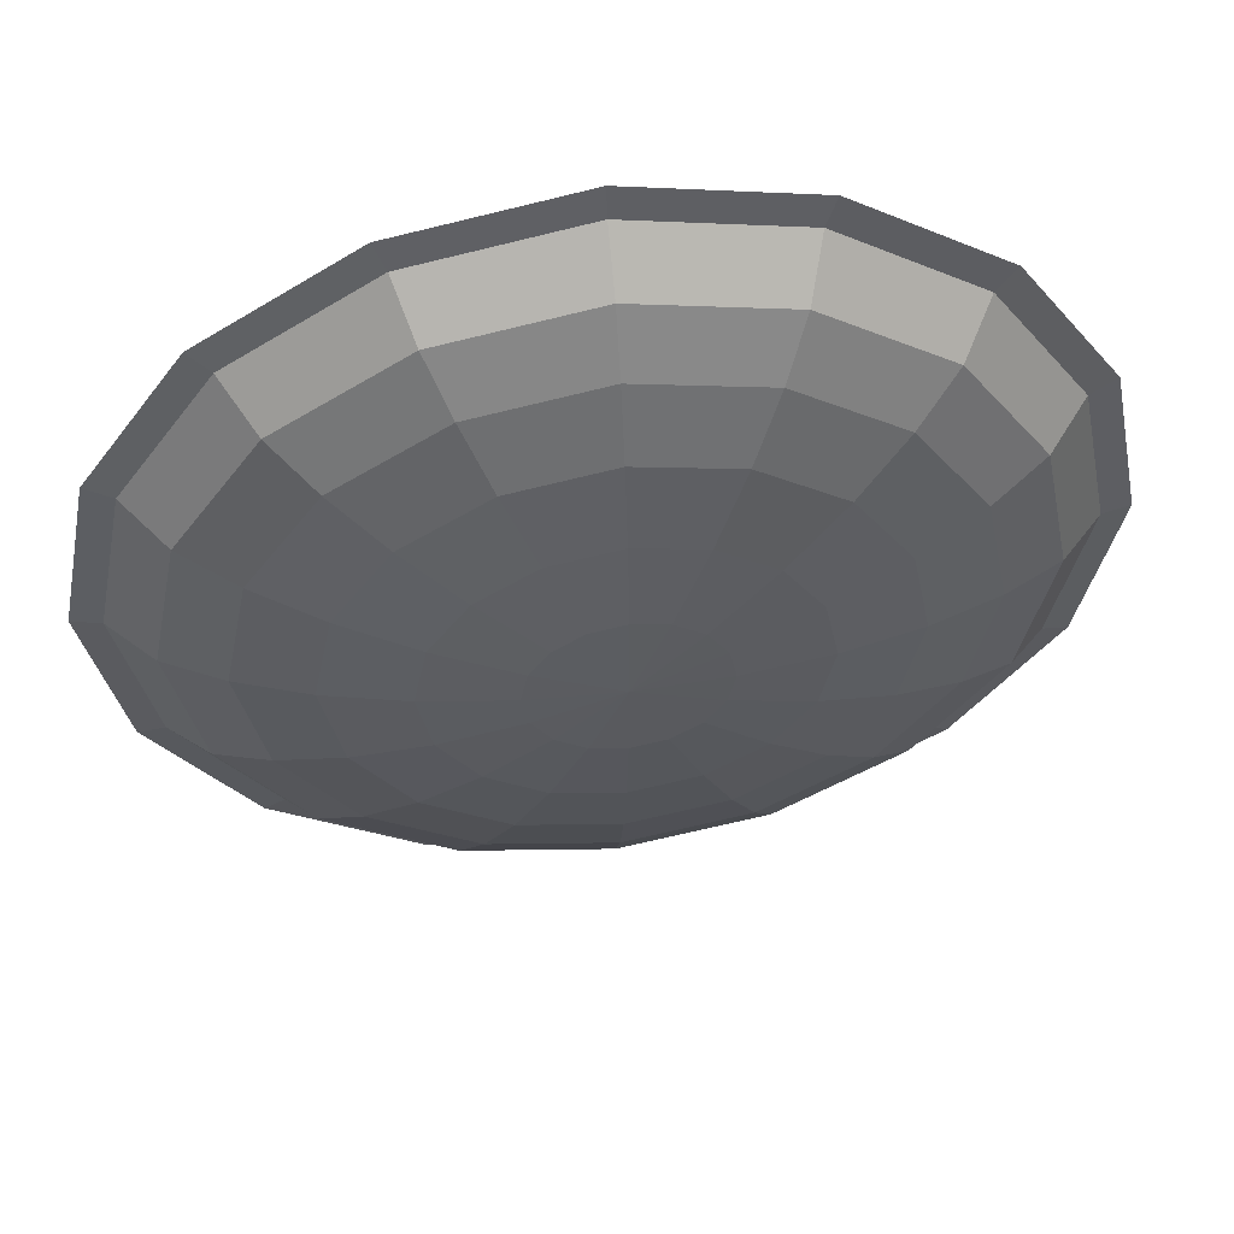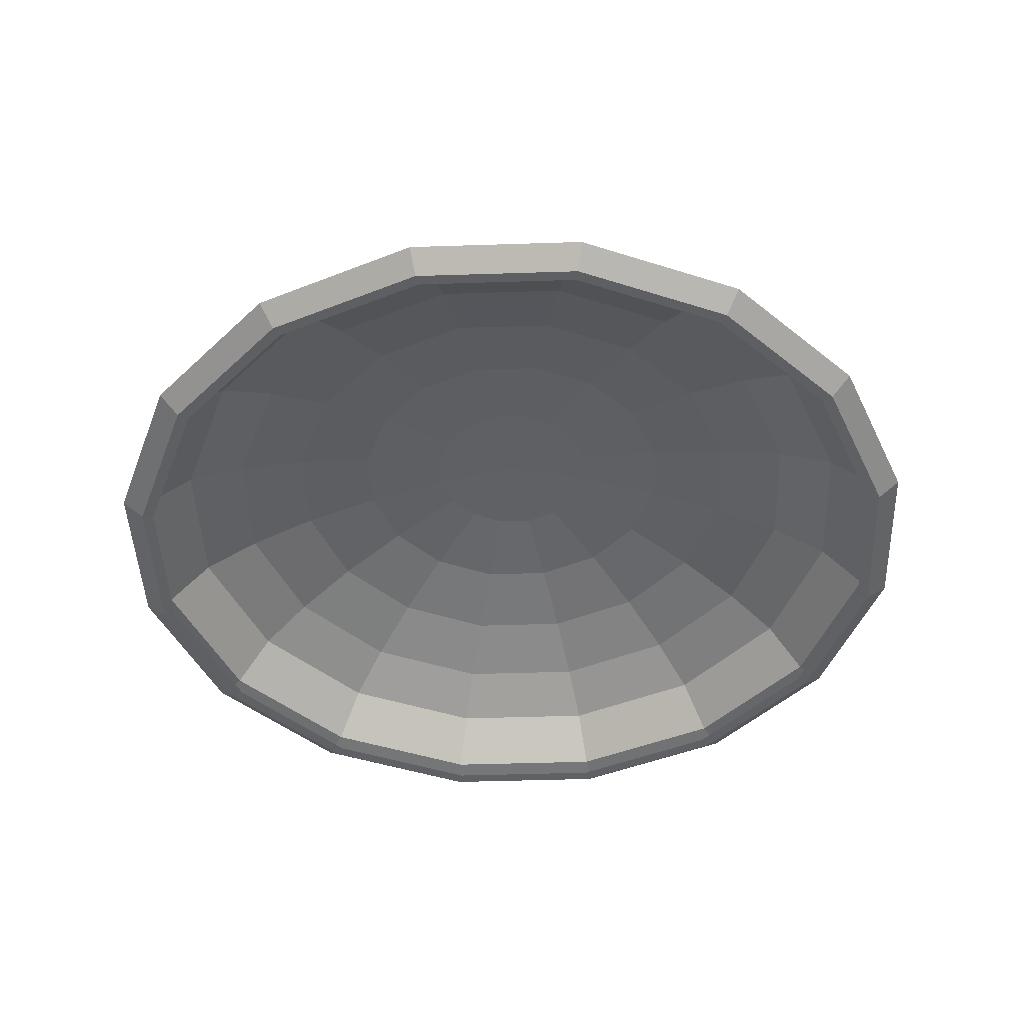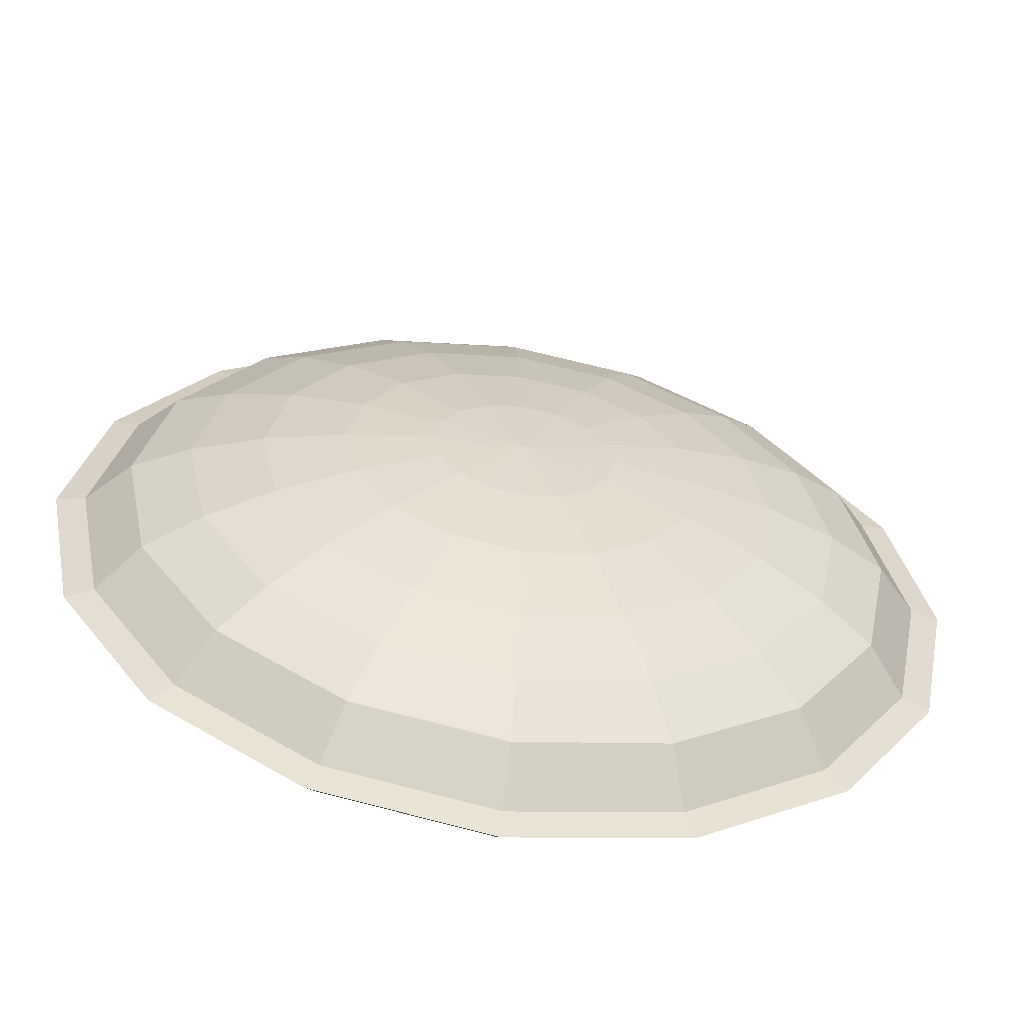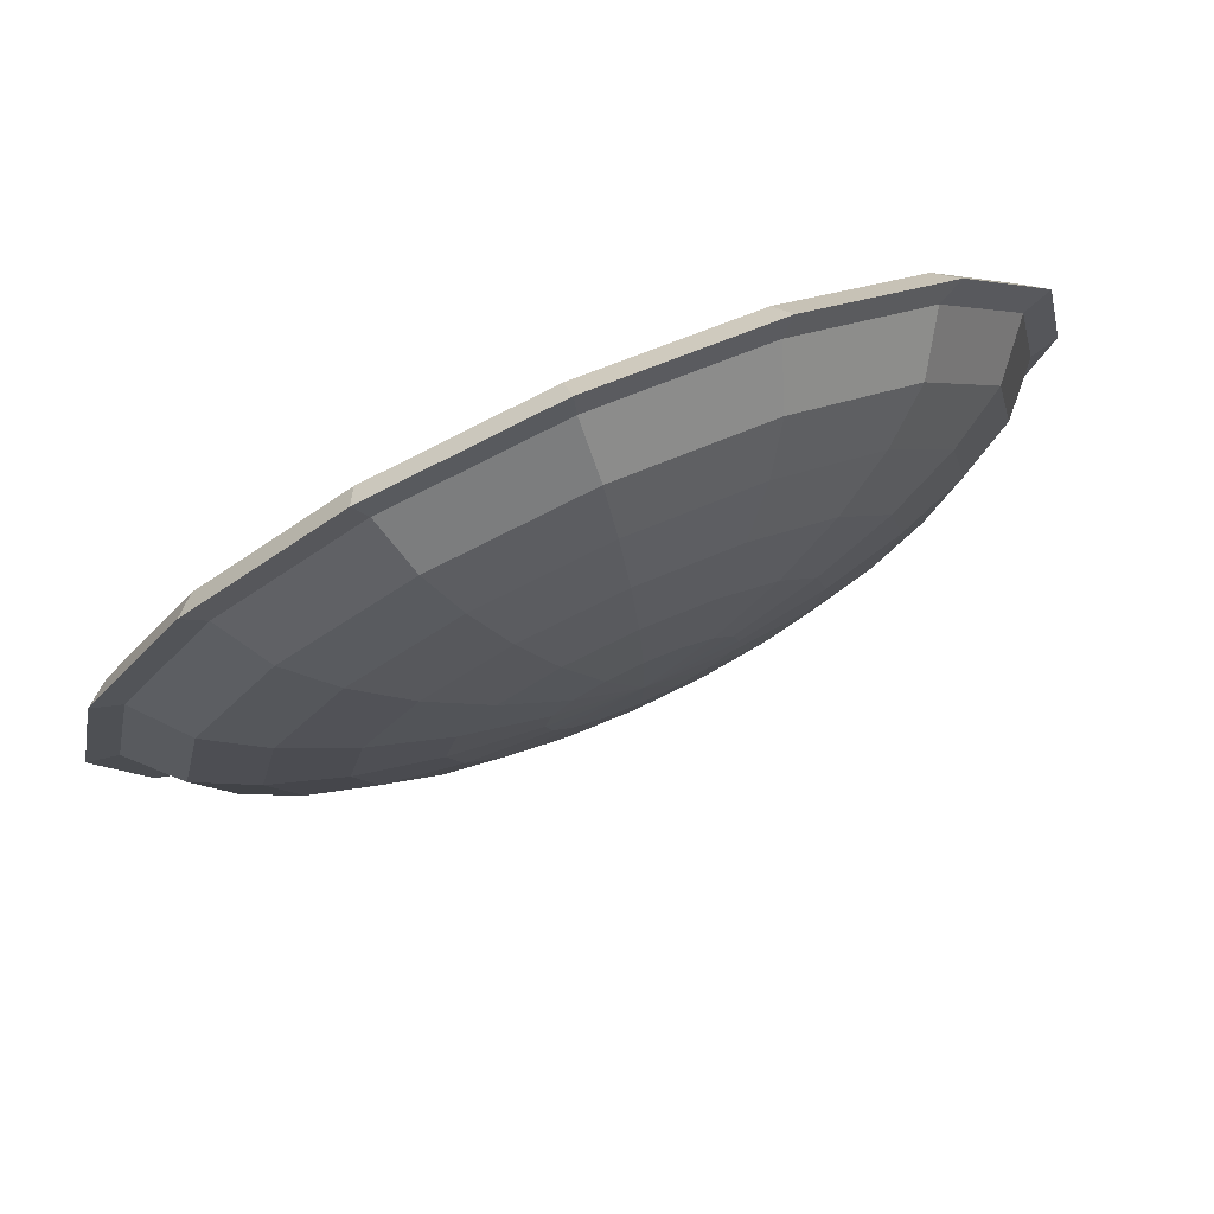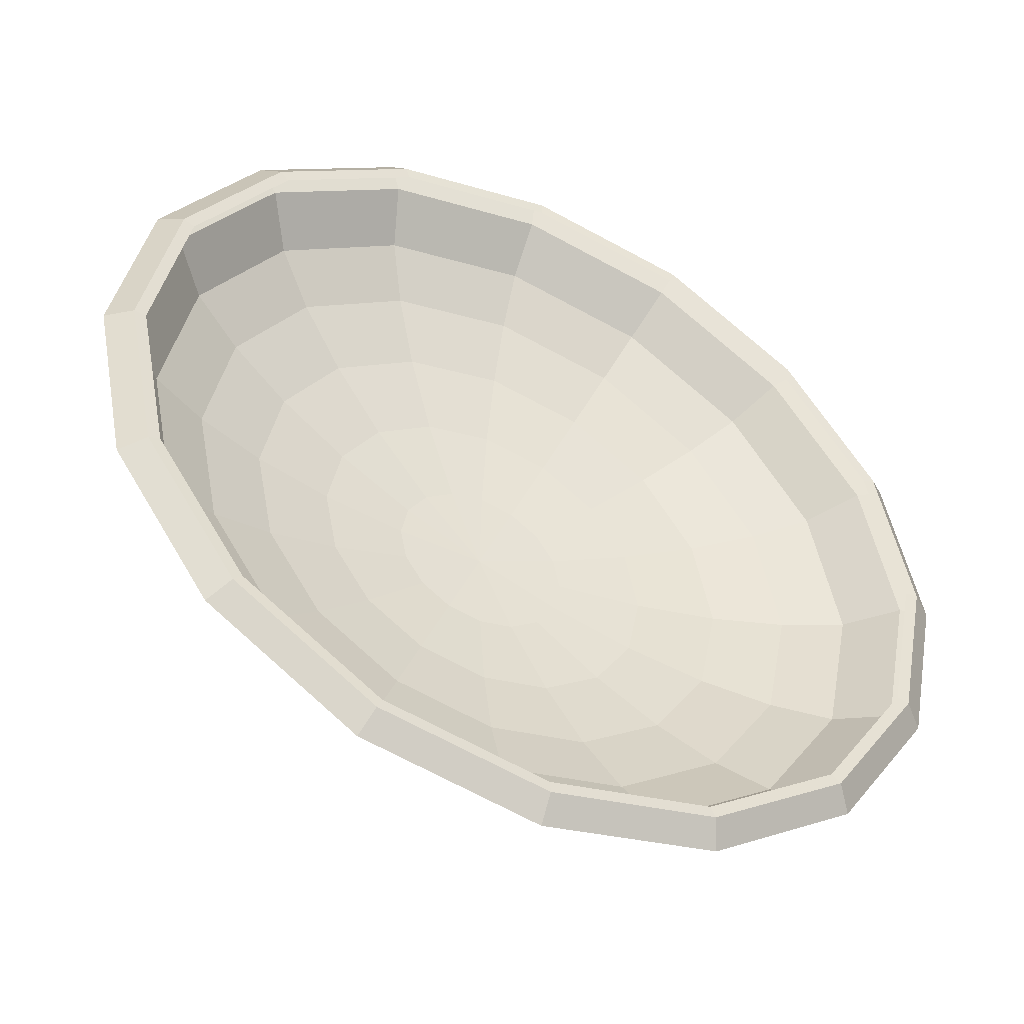
<metadata>
{"format":"obj","ext":"obj","renderer":"f3d","projection":"perspective","resolution":1024,"background":"white","views":[{"elev":54.2,"azim":172.2,"up":"+Z"},{"elev":-45.2,"azim":-76.6,"up":"+Y"},{"elev":-59.4,"azim":170.9,"up":"+Z"},{"elev":77.7,"azim":155.8,"up":"+Z"},{"elev":-47.4,"azim":-25.9,"up":"+Z"}]}
</metadata>
<code>
o mesh2/mesh2-geometry#mesh2-geometry
v 0.5589 0.6496 -0.2464
v 0.4267 0.6496 -0.4444
v 0.4504 0.6761 -0.4681
v 0.5429 0.6511 -0.2397
v 0.2415 0.6761 -0.6077
v 0.5899 0.6761 -0.2592
v 0.588 0.6511 -0.01286
v 0.4144 0.6511 -0.4321
v 0.2287 0.6496 -0.5767
v 0.2259 0.6846 -0.5699
v 0.6054 0.6496 -0.01286
v 0.4215 0.6846 -0.4392
v -0.004866 0.6761 -0.6567
v -0.004866 0.6846 -0.6158
v 0.6389 0.6761 -0.01286
v 0.5522 0.6846 -0.2436
v 0.5429 0.6511 0.214
v 0.222 0.6511 -0.5606
v -0.004866 0.6496 -0.6231
v -0.004866 0.7474 -0.5555
v 0.2028 0.7474 -0.5142
v 0.5589 0.6496 0.2207
v 0.3788 0.7474 -0.3965
v -0.2512 0.6761 -0.6077
v -0.2356 0.6846 -0.5699
v -0.2125 0.7474 -0.5142
v 0.5899 0.6761 0.2335
v 0.598 0.6846 -0.01286
v 0.4964 0.7474 -0.2205
v 0.4144 0.6511 0.4064
v -0.004866 0.6511 -0.6057
v -0.2384 0.6496 -0.5767
v -0.004867 0.7879 -0.4743
v -0.1815 0.7879 -0.4392
v 0.1717 0.7879 -0.4392
v 0.4267 0.6496 0.4187
v 0.3214 0.7879 -0.3391
v -0.4601 0.6761 -0.4681
v -0.4312 0.6846 -0.4392
v -0.3885 0.7474 -0.3965
v -0.3312 0.7879 -0.3391
v 0.5522 0.6846 0.2179
v 0.4504 0.6761 0.4424
v 0.5377 0.7474 -0.01286
v 0.4215 0.7879 -0.1894
v 0.222 0.6511 0.5349
v -0.2318 0.6511 -0.5606
v -0.4364 0.6496 -0.4444
v -0.1436 0.8211 -0.3478
v -0.004867 0.8211 -0.3754
v -0.2612 0.8211 -0.2692
v 0.1339 0.8211 -0.3478
v 0.2287 0.6496 0.551
v 0.2515 0.8211 -0.2692
v -0.5997 0.6761 -0.2592
v -0.5619 0.6846 -0.2436
v -0.5062 0.7474 -0.2205
v -0.4312 0.7879 -0.1894
v -0.3398 0.8211 -0.1516
v 0.4964 0.7474 0.1948
v 0.4215 0.6846 0.4135
v 0.2415 0.6761 0.5819
v 0.4566 0.7879 -0.01286
v 0.3301 0.8211 -0.1516
v -0.004867 0.6511 0.58
v -0.4241 0.6511 -0.4321
v -0.5687 0.6496 -0.2464
v -0.1815 0.8458 -0.1894
v -0.1004 0.8458 -0.2436
v -0.004867 0.8458 -0.2626
v -0.2356 0.8458 -0.1084
v 0.0907 0.8458 -0.2436
v -0.004867 0.6496 0.5974
v 0.1717 0.8458 -0.1894
v -0.6487 0.6761 -0.01286
v -0.6078 0.6846 -0.01286
v -0.5475 0.7474 -0.01286
v -0.4663 0.7879 -0.01286
v -0.3674 0.8211 -0.01286
v -0.2546 0.8458 -0.01286
v 0.4215 0.7879 0.1637
v 0.3788 0.7474 0.3708
v 0.2259 0.6846 0.5442
v -0.004867 0.6761 0.6309
v 0.3577 0.8211 -0.01286
v 0.2259 0.8458 -0.1084
v -0.2318 0.6511 0.5349
v -0.5526 0.6511 -0.2397
v -0.6151 0.6496 -0.01286
v -0.1225 0.861 -0.06158
v -0.09489 0.861 -0.1029
v -0.05359 0.861 -0.1305
v -0.004867 0.861 -0.1402
v -0.1322 0.861 -0.01286
v 0.04385 0.861 -0.1305
v -0.2384 0.6496 0.551
v 0.08516 0.861 -0.1029
v -0.5997 0.6761 0.2335
v -0.5619 0.6846 0.2179
v -0.5062 0.7474 0.1948
v -0.4312 0.7879 0.1637
v -0.3398 0.8211 0.1259
v -0.2356 0.8458 0.08271
v -0.1225 0.861 0.03587
v 0.3301 0.8211 0.1259
v 0.3214 0.7879 0.3134
v 0.2028 0.7474 0.4884
v -0.004867 0.6846 0.5901
v -0.2512 0.6761 0.5819
v 0.2449 0.8458 -0.01286
v 0.1128 0.861 -0.06158
v -0.4241 0.6511 0.4064
v -0.5978 0.6511 -0.01286
v -0.5687 0.6496 0.2207
v -0.004867 0.8661 -0.01286
v -0.4364 0.6496 0.4187
v -0.4312 0.6846 0.4135
v -0.4601 0.6761 0.4424
v -0.3885 0.7474 0.3708
v -0.3312 0.7879 0.3134
v -0.2612 0.8211 0.2435
v -0.1815 0.8458 0.1637
v -0.09489 0.861 0.07717
v 0.2259 0.8458 0.08271
v 0.2515 0.8211 0.2435
v 0.1717 0.7879 0.4135
v -0.004867 0.7474 0.5297
v -0.2356 0.6846 0.5442
v 0.1224 0.861 -0.01286
v -0.5526 0.6511 0.214
v -0.05359 0.861 0.1048
v 0.1128 0.861 0.03587
v -0.2125 0.7474 0.4884
v -0.1815 0.7879 0.4135
v -0.1436 0.8211 0.3221
v -0.1004 0.8458 0.2179
v -0.004867 0.861 0.1145
v 0.1717 0.8458 0.1637
v 0.1339 0.8211 0.3221
v -0.004867 0.7879 0.4486
v 0.08516 0.861 0.07717
v 0.04385 0.861 0.1048
v -0.004867 0.8211 0.3497
v -0.004867 0.8458 0.2369
v 0.0907 0.8458 0.2179
f 1 2 3
f 3 2 1
f 3 2 5
f 5 2 3
f 6 1 3
f 3 1 6
f 2 9 5
f 5 9 2
f 11 1 6
f 6 1 11
f 5 9 13
f 13 9 5
f 15 11 6
f 6 11 15
f 9 19 13
f 13 19 9
f 20 10 14
f 14 10 20
f 12 10 21
f 21 10 12
f 15 22 11
f 11 22 15
f 16 12 23
f 23 12 16
f 13 19 24
f 24 19 13
f 21 10 20
f 20 10 21
f 20 14 26
f 26 14 20
f 12 21 23
f 23 21 12
f 15 27 22
f 22 27 15
f 16 23 29
f 29 23 16
f 19 32 24
f 24 32 19
f 26 14 25
f 25 14 26
f 21 20 33
f 33 20 21
f 20 26 34
f 34 26 20
f 23 21 35
f 35 21 23
f 27 36 22
f 22 36 27
f 16 29 28
f 28 29 16
f 29 23 37
f 37 23 29
f 32 38 24
f 24 38 32
f 26 25 40
f 40 25 26
f 20 34 33
f 33 34 20
f 21 33 35
f 35 33 21
f 34 26 41
f 41 26 34
f 23 35 37
f 37 35 23
f 27 43 36
f 36 43 27
f 29 44 28
f 28 44 29
f 29 37 45
f 45 37 29
f 32 48 38
f 38 48 32
f 25 39 40
f 40 39 25
f 26 40 41
f 41 40 26
f 33 34 49
f 49 34 33
f 35 33 50
f 50 33 35
f 34 41 51
f 51 41 34
f 37 35 52
f 52 35 37
f 44 42 28
f 28 42 44
f 43 53 36
f 36 53 43
f 44 29 45
f 45 29 44
f 45 37 54
f 54 37 45
f 48 55 38
f 38 55 48
f 40 39 57
f 57 39 40
f 41 40 58
f 58 40 41
f 49 34 51
f 51 34 49
f 33 49 50
f 50 49 33
f 35 50 52
f 52 50 35
f 51 41 59
f 59 41 51
f 37 52 54
f 54 52 37
f 44 60 42
f 42 60 44
f 43 62 53
f 53 62 43
f 44 45 63
f 63 45 44
f 45 54 64
f 64 54 45
f 48 67 55
f 55 67 48
f 39 56 57
f 57 56 39
f 40 57 58
f 58 57 40
f 41 58 59
f 59 58 41
f 49 51 68
f 68 51 49
f 50 49 69
f 69 49 50
f 52 50 70
f 70 50 52
f 71 51 59
f 59 51 71
f 54 52 72
f 72 52 54
f 44 63 60
f 60 63 44
f 42 60 61
f 61 60 42
f 62 73 53
f 53 73 62
f 63 45 64
f 64 45 63
f 64 54 74
f 74 54 64
f 67 75 55
f 55 75 67
f 56 77 57
f 57 77 56
f 58 57 78
f 78 57 58
f 59 58 79
f 79 58 59
f 68 51 71
f 71 51 68
f 69 49 68
f 68 49 69
f 50 69 70
f 70 69 50
f 52 70 72
f 72 70 52
f 71 59 80
f 80 59 71
f 54 72 74
f 74 72 54
f 60 63 81
f 81 63 60
f 60 82 61
f 61 82 60
f 62 84 73
f 73 84 62
f 63 64 85
f 85 64 63
f 64 74 86
f 86 74 64
f 67 89 75
f 75 89 67
f 56 76 77
f 77 76 56
f 78 57 77
f 77 57 78
f 79 58 78
f 78 58 79
f 80 59 79
f 79 59 80
f 90 68 71
f 71 68 90
f 91 69 68
f 68 69 91
f 70 69 92
f 92 69 70
f 72 70 93
f 93 70 72
f 94 71 80
f 80 71 94
f 74 72 95
f 95 72 74
f 63 85 81
f 81 85 63
f 60 81 82
f 82 81 60
f 61 82 83
f 83 82 61
f 84 96 73
f 73 96 84
f 85 64 86
f 86 64 85
f 86 74 97
f 97 74 86
f 98 75 89
f 89 75 98
f 76 100 77
f 77 100 76
f 101 78 77
f 77 78 101
f 102 79 78
f 78 79 102
f 103 80 79
f 79 80 103
f 91 68 90
f 90 68 91
f 90 71 94
f 94 71 90
f 92 69 91
f 91 69 92
f 70 92 93
f 93 92 70
f 72 93 95
f 95 93 72
f 104 94 80
f 80 94 104
f 74 95 97
f 97 95 74
f 81 85 105
f 105 85 81
f 81 106 82
f 82 106 81
f 82 107 83
f 83 107 82
f 84 109 96
f 96 109 84
f 85 86 110
f 110 86 85
f 86 97 111
f 111 97 86
f 114 98 89
f 89 98 114
f 76 99 100
f 100 99 76
f 101 77 100
f 100 77 101
f 102 78 101
f 101 78 102
f 103 79 102
f 102 79 103
f 104 80 103
f 103 80 104
f 115 91 90
f 90 91 115
f 115 90 94
f 94 90 115
f 115 92 91
f 91 92 115
f 93 92 115
f 115 92 93
f 95 93 115
f 115 93 95
f 115 94 104
f 104 94 115
f 97 95 115
f 115 95 97
f 85 110 105
f 105 110 85
f 81 105 106
f 106 105 81
f 82 106 107
f 107 106 82
f 107 108 83
f 83 108 107
f 96 109 116
f 116 109 96
f 110 86 111
f 111 86 110
f 111 97 115
f 115 97 111
f 118 98 114
f 114 98 118
f 119 100 99
f 99 100 119
f 120 101 100
f 100 101 120
f 121 102 101
f 101 102 121
f 122 103 102
f 102 103 122
f 123 104 103
f 103 104 123
f 115 104 123
f 123 104 115
f 105 110 124
f 124 110 105
f 105 125 106
f 106 125 105
f 106 126 107
f 107 126 106
f 127 108 107
f 107 108 127
f 109 118 116
f 116 118 109
f 110 111 129
f 129 111 110
f 129 111 115
f 115 111 129
f 119 99 117
f 117 99 119
f 116 118 114
f 114 118 116
f 120 100 119
f 119 100 120
f 121 101 120
f 120 101 121
f 122 102 121
f 121 102 122
f 123 103 122
f 122 103 123
f 115 123 131
f 131 123 115
f 110 129 124
f 124 129 110
f 105 124 125
f 125 124 105
f 106 125 126
f 126 125 106
f 107 126 127
f 127 126 107
f 127 128 108
f 108 128 127
f 129 115 132
f 132 115 129
f 133 119 117
f 117 119 133
f 134 120 119
f 119 120 134
f 135 121 120
f 120 121 135
f 136 122 121
f 121 122 136
f 131 123 122
f 122 123 131
f 115 131 137
f 137 131 115
f 124 129 132
f 132 129 124
f 125 124 138
f 138 124 125
f 125 139 126
f 126 139 125
f 126 140 127
f 127 140 126
f 133 128 127
f 127 128 133
f 132 115 141
f 141 115 132
f 134 119 133
f 133 119 134
f 133 117 128
f 128 117 133
f 135 120 134
f 134 120 135
f 136 121 135
f 135 121 136
f 131 122 136
f 136 122 131
f 137 131 136
f 136 131 137
f 142 115 137
f 137 115 142
f 124 132 138
f 138 132 124
f 125 138 139
f 139 138 125
f 126 139 140
f 140 139 126
f 140 133 127
f 127 133 140
f 141 115 142
f 142 115 141
f 138 132 141
f 141 132 138
f 140 134 133
f 133 134 140
f 143 135 134
f 134 135 143
f 144 136 135
f 135 136 144
f 137 136 144
f 144 136 137
f 142 137 144
f 144 137 142
f 138 145 139
f 139 145 138
f 139 143 140
f 140 143 139
f 145 141 142
f 142 141 145
f 138 141 145
f 145 141 138
f 143 134 140
f 140 134 143
f 144 135 143
f 143 135 144
f 145 142 144
f 144 142 145
f 139 145 143
f 143 145 139
f 145 144 143
f 143 144 145
f 1 4 2
f 2 4 1
f 7 4 1
f 1 4 7
f 4 8 2
f 2 8 4
f 3 5 10
f 10 5 3
f 6 3 12
f 12 3 6
f 11 7 1
f 1 7 11
f 2 8 9
f 9 8 2
f 5 14 10
f 10 14 5
f 3 10 12
f 12 10 3
f 6 12 16
f 16 12 6
f 11 17 7
f 7 17 11
f 8 18 9
f 9 18 8
f 5 13 14
f 14 13 5
f 15 6 16
f 16 6 15
f 11 22 17
f 17 22 11
f 9 18 19
f 19 18 9
f 13 25 14
f 14 25 13
f 15 16 28
f 28 16 15
f 22 30 17
f 17 30 22
f 18 31 19
f 19 31 18
f 13 24 25
f 25 24 13
f 15 28 27
f 27 28 15
f 22 36 30
f 30 36 22
f 31 32 19
f 19 32 31
f 25 24 39
f 39 24 25
f 28 42 27
f 27 42 28
f 36 46 30
f 30 46 36
f 31 47 32
f 32 47 31
f 24 38 39
f 39 38 24
f 27 42 43
f 43 42 27
f 36 53 46
f 46 53 36
f 47 48 32
f 32 48 47
f 39 38 56
f 56 38 39
f 42 61 43
f 43 61 42
f 53 65 46
f 46 65 53
f 47 66 48
f 48 66 47
f 38 55 56
f 56 55 38
f 43 61 62
f 62 61 43
f 53 73 65
f 65 73 53
f 66 67 48
f 48 67 66
f 56 55 76
f 76 55 56
f 61 83 62
f 62 83 61
f 73 87 65
f 65 87 73
f 66 88 67
f 67 88 66
f 55 75 76
f 76 75 55
f 62 83 84
f 84 83 62
f 73 96 87
f 87 96 73
f 88 89 67
f 67 89 88
f 99 76 75
f 75 76 99
f 83 108 84
f 84 108 83
f 87 96 112
f 112 96 87
f 88 113 89
f 89 113 88
f 99 75 98
f 98 75 99
f 108 109 84
f 84 109 108
f 96 116 112
f 112 116 96
f 114 89 113
f 113 89 114
f 117 99 98
f 98 99 117
f 108 128 109
f 109 128 108
f 112 116 130
f 130 116 112
f 130 114 113
f 113 114 130
f 117 98 118
f 118 98 117
f 128 118 109
f 109 118 128
f 116 114 130
f 130 114 116
f 128 117 118
f 118 117 128

</code>
